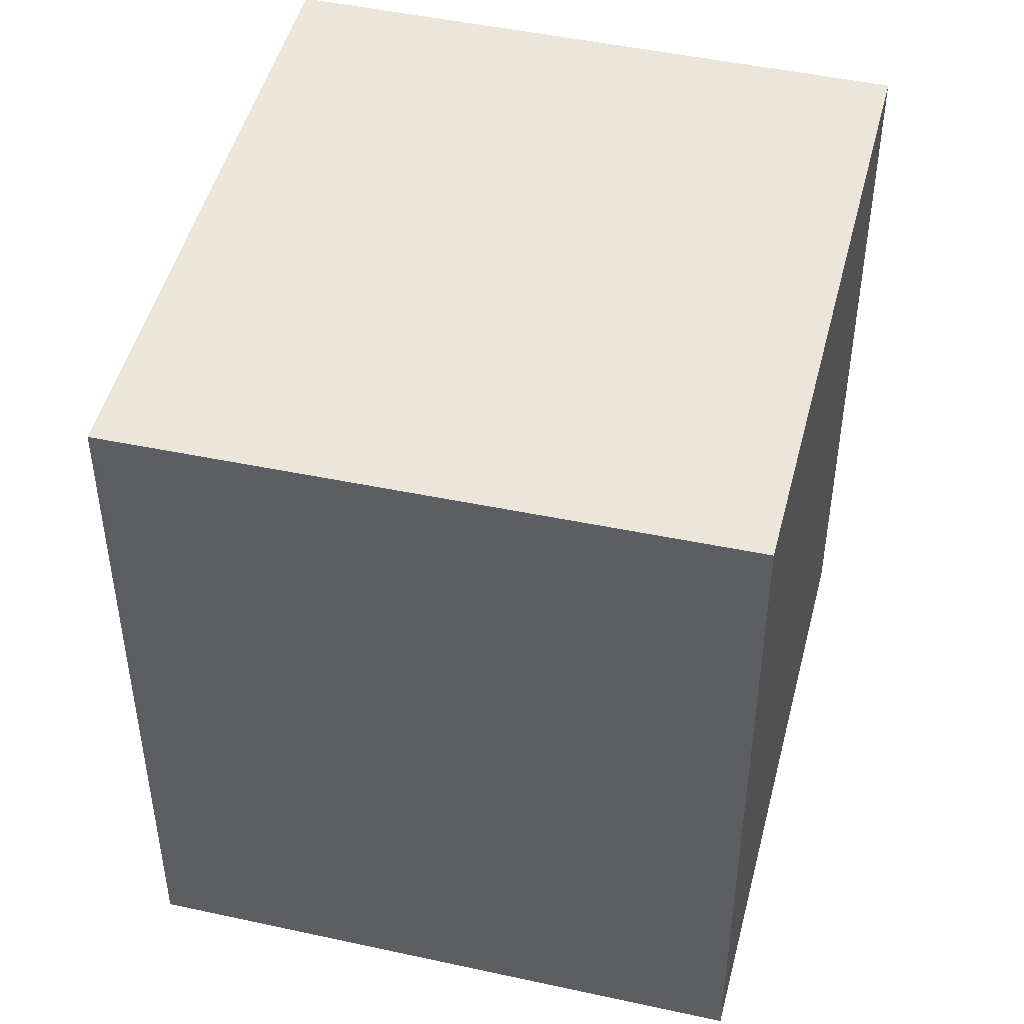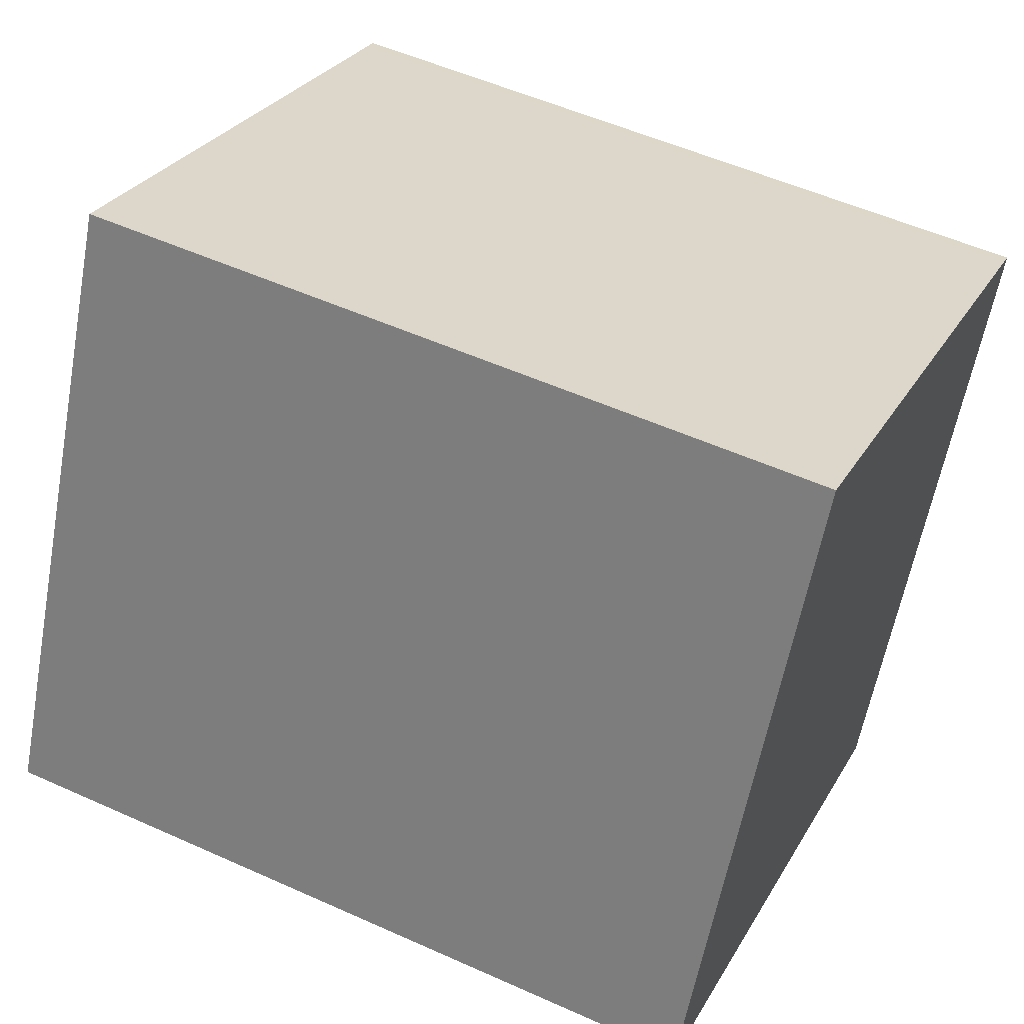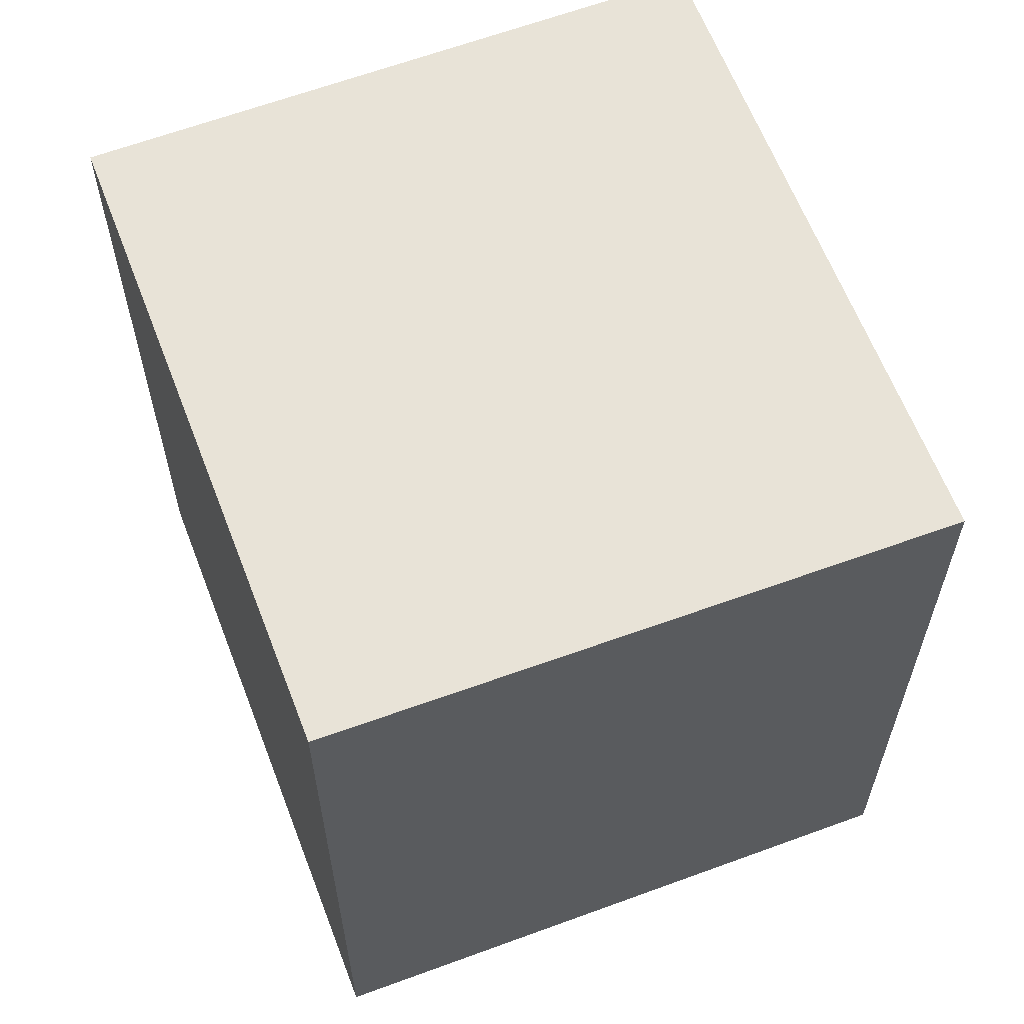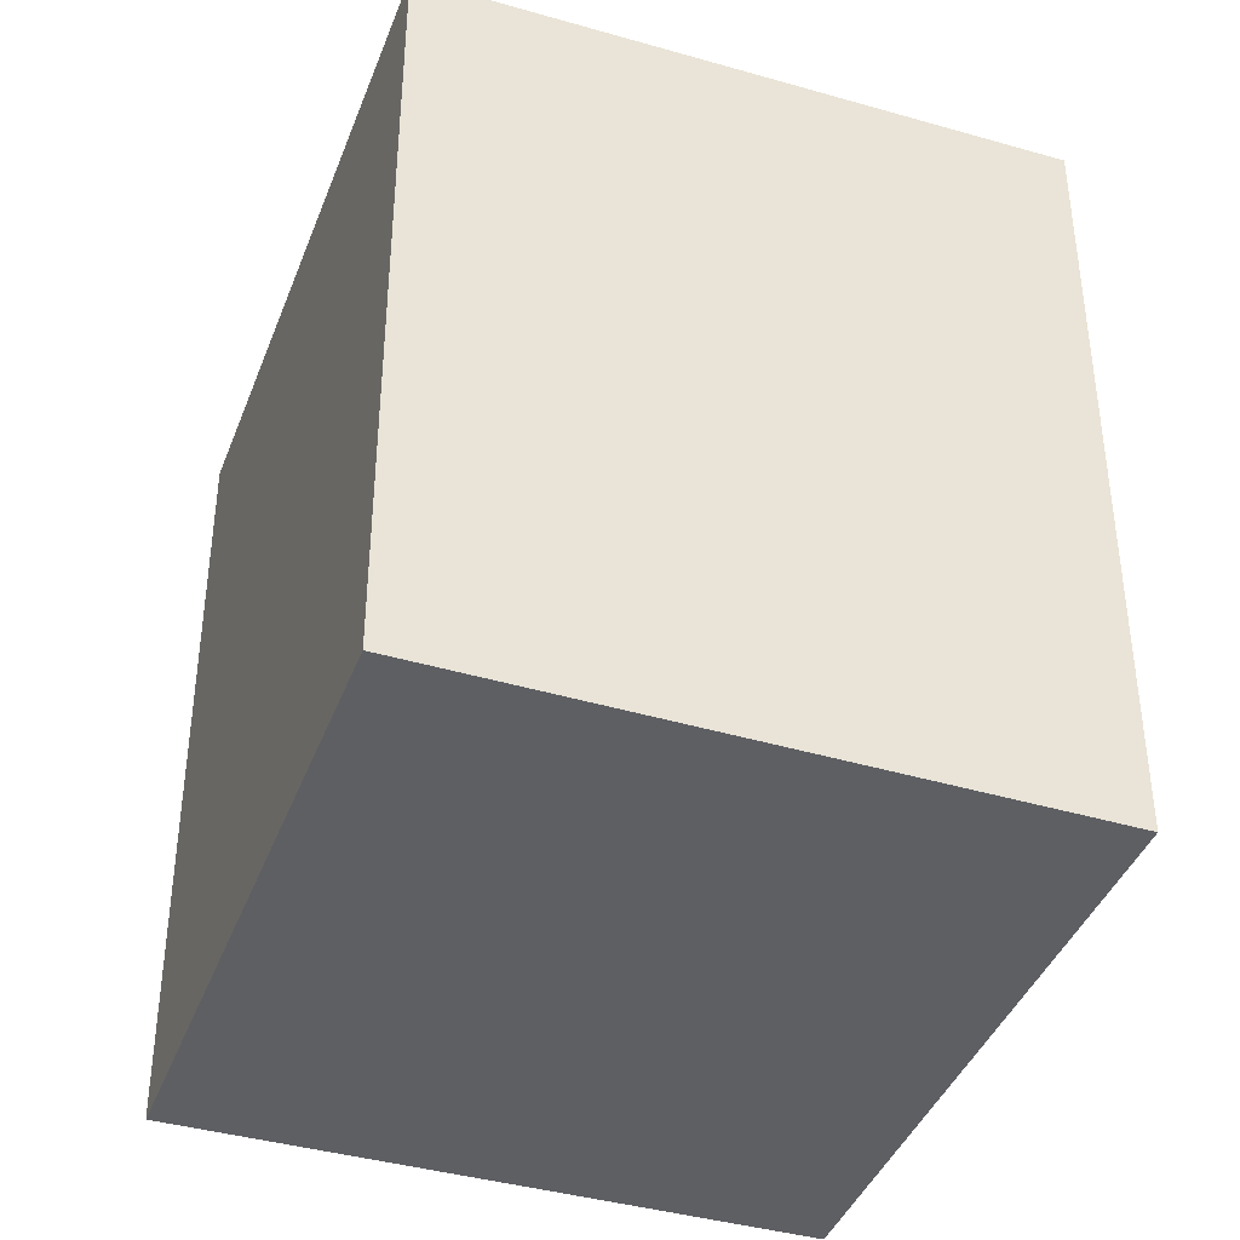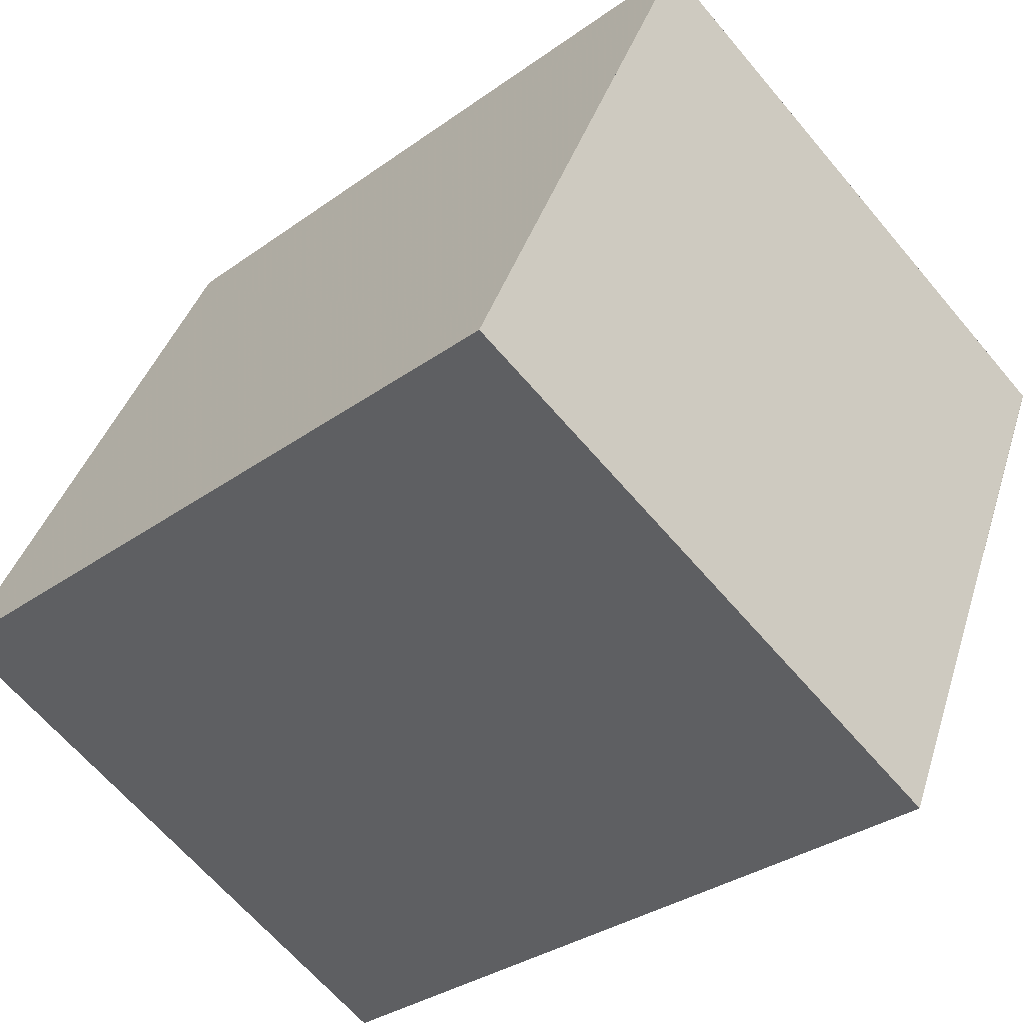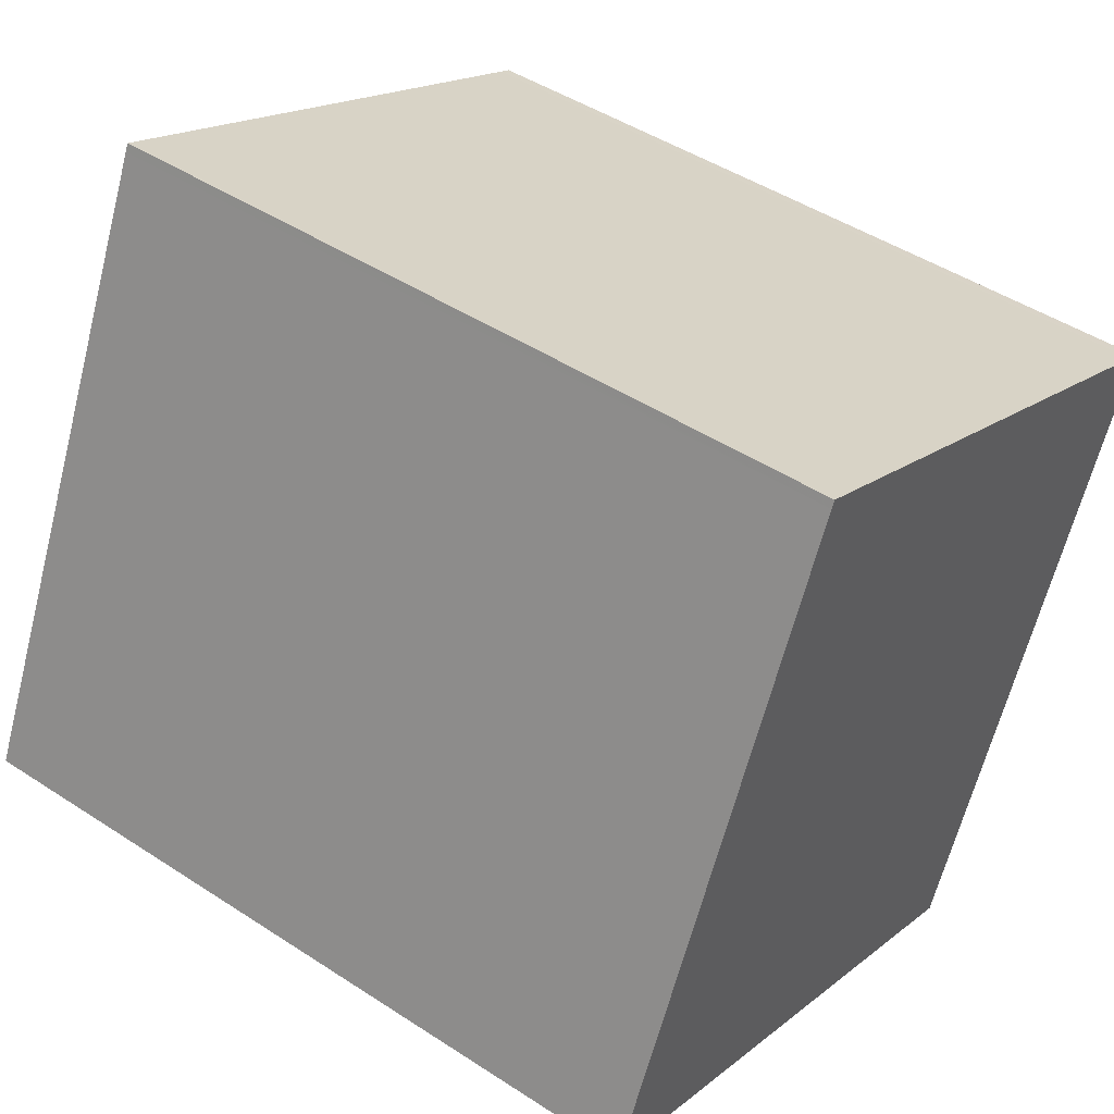
<metadata>
{"format":"obj","ext":"obj","renderer":"f3d","projection":"perspective","resolution":1024,"background":"white","views":[{"elev":47.9,"azim":-141.6,"up":"+Z"},{"elev":53.0,"azim":115.8,"up":"+Y"},{"elev":62.9,"azim":3.3,"up":"+Z"},{"elev":-40.5,"azim":-175.5,"up":"+Z"},{"elev":-32.3,"azim":135.1,"up":"+Y"},{"elev":46.3,"azim":126.8,"up":"+Y"}]}
</metadata>
<code>
v 222.1 -2100 3.032
v 224.4 -2099 2.997
v 225.5 -2102 3.008
v 223.2 -2103 3.044
v 224.4 -2099 2.997
v 222.2 -2100 3.032
v 222.2 -2100 3.031
v 223.3 -2103 3.043
v 222.2 -2100 3.031
v 223.2 -2103 3.042
v 225.5 -2102 3.008
v 223.2 -2103 3.043
v 224.4 -2099 2.997
v 225.4 -2102 3.008
v 225.5 -2102 3.009
v 224.4 -2099 2.997
v 222.2 -2100 3.031
v 222.1 -2100 3.032
v 222.1 -2100 4.441e-16
v 222.2 -2100 0
v 224.4 -2099 2.997
v 224.4 -2099 2.997
v 224.4 -2099 0
v 224.4 -2099 0
v 225.5 -2102 3.009
v 225.5 -2102 3.008
v 225.5 -2102 0
v 225.5 -2102 4.441e-16
v 223.2 -2103 3.043
v 223.2 -2103 3.044
v 223.2 -2103 4.441e-16
v 223.2 -2103 0
v 225.5 -2102 3.008
v 224.4 -2099 2.997
v 224.4 -2099 0
v 225.5 -2102 4.441e-16
v 222.1 -2100 3.032
v 222.2 -2100 3.032
v 222.2 -2100 0
v 222.1 -2100 4.441e-16
v 223.2 -2103 3.044
v 223.3 -2103 3.043
v 223.3 -2103 0
v 223.2 -2103 4.441e-16
v 224.4 -2099 2.997
v 222.2 -2100 3.031
v 222.2 -2100 0
v 224.4 -2099 0
v 225.5 -2102 3.008
v 225.5 -2102 3.008
v 225.5 -2102 4.441e-16
v 225.5 -2102 0
v 222.2 -2100 3.032
v 223.2 -2103 3.043
v 223.2 -2103 0
v 222.2 -2100 0
v 223.3 -2103 3.043
v 225.5 -2102 3.009
v 225.5 -2102 4.441e-16
v 223.3 -2103 0
v 224.4 -2099 2.997
v 224.4 -2099 2.997
v 224.4 -2099 0
v 224.4 -2099 0
v 222.1 -2100 0
v 224.4 -2099 0
v 225.5 -2102 0
v 223.2 -2103 0
f 7 6 1 9
f 10 8 4 12
f 15 8 10 14
f 13 7 9 16
f 14 10 7 13
f 12 6 7 10
f 13 5 11 14
f 14 11 3 15
f 16 2 5 13
f 18 19 20 17
f 22 23 24 21
f 26 27 28 25
f 30 31 32 29
f 34 35 36 33
f 38 39 40 37
f 42 43 44 41
f 46 47 48 45
f 50 51 52 49
f 54 55 56 53
f 58 59 60 57
f 62 63 64 61
f 66 67 68 65

</code>
